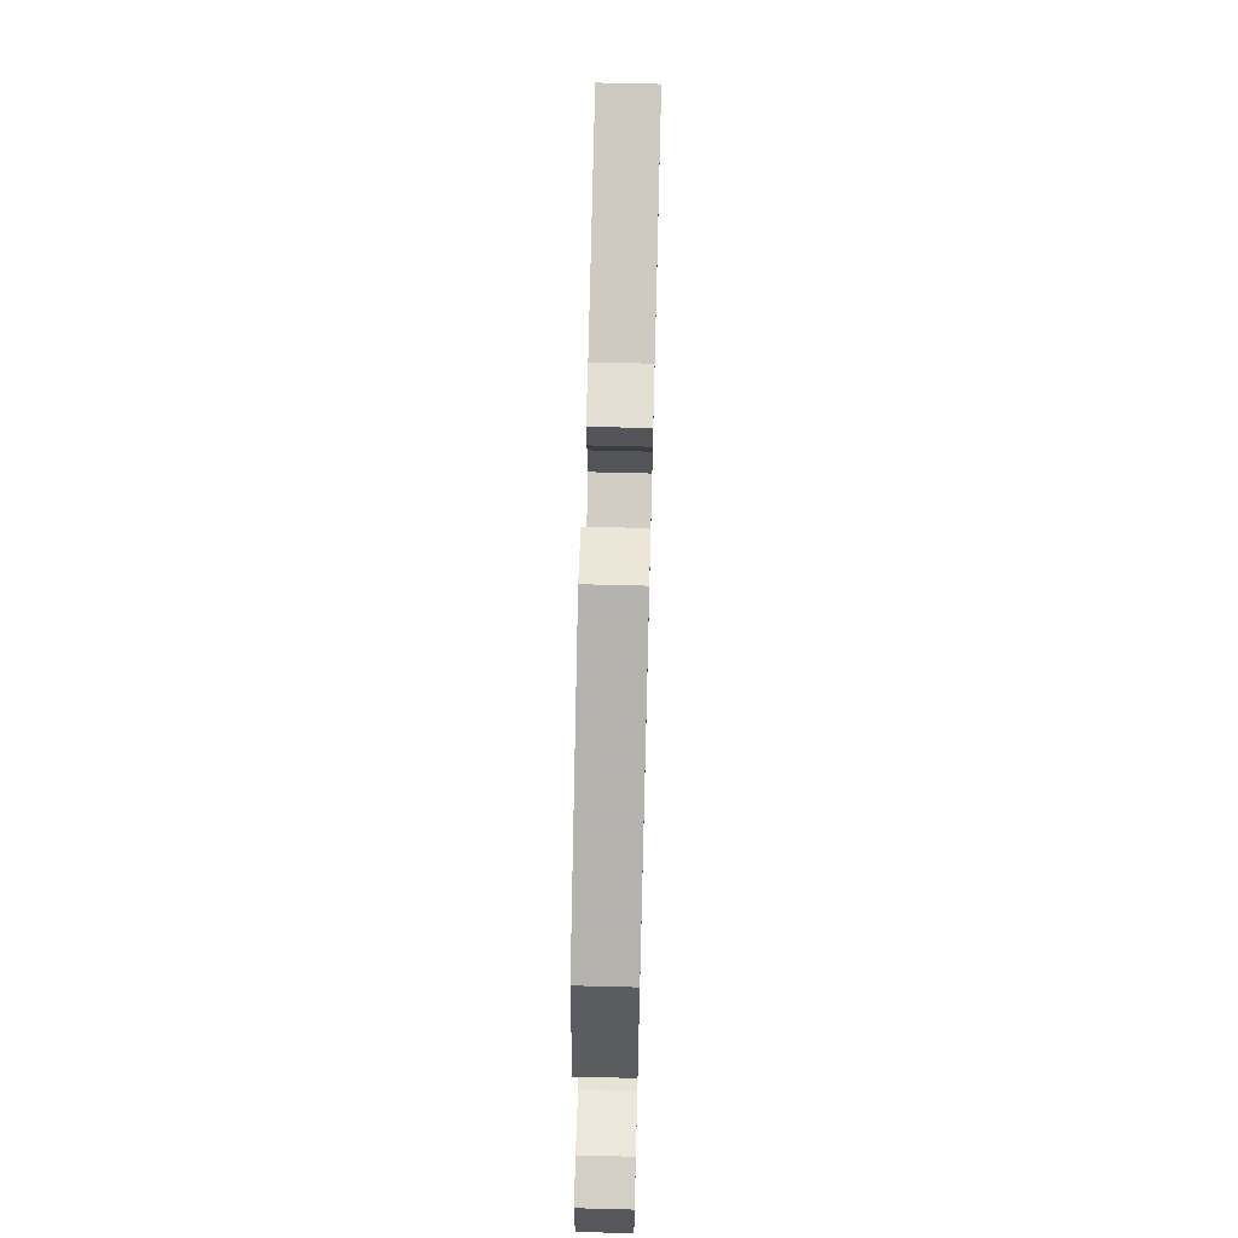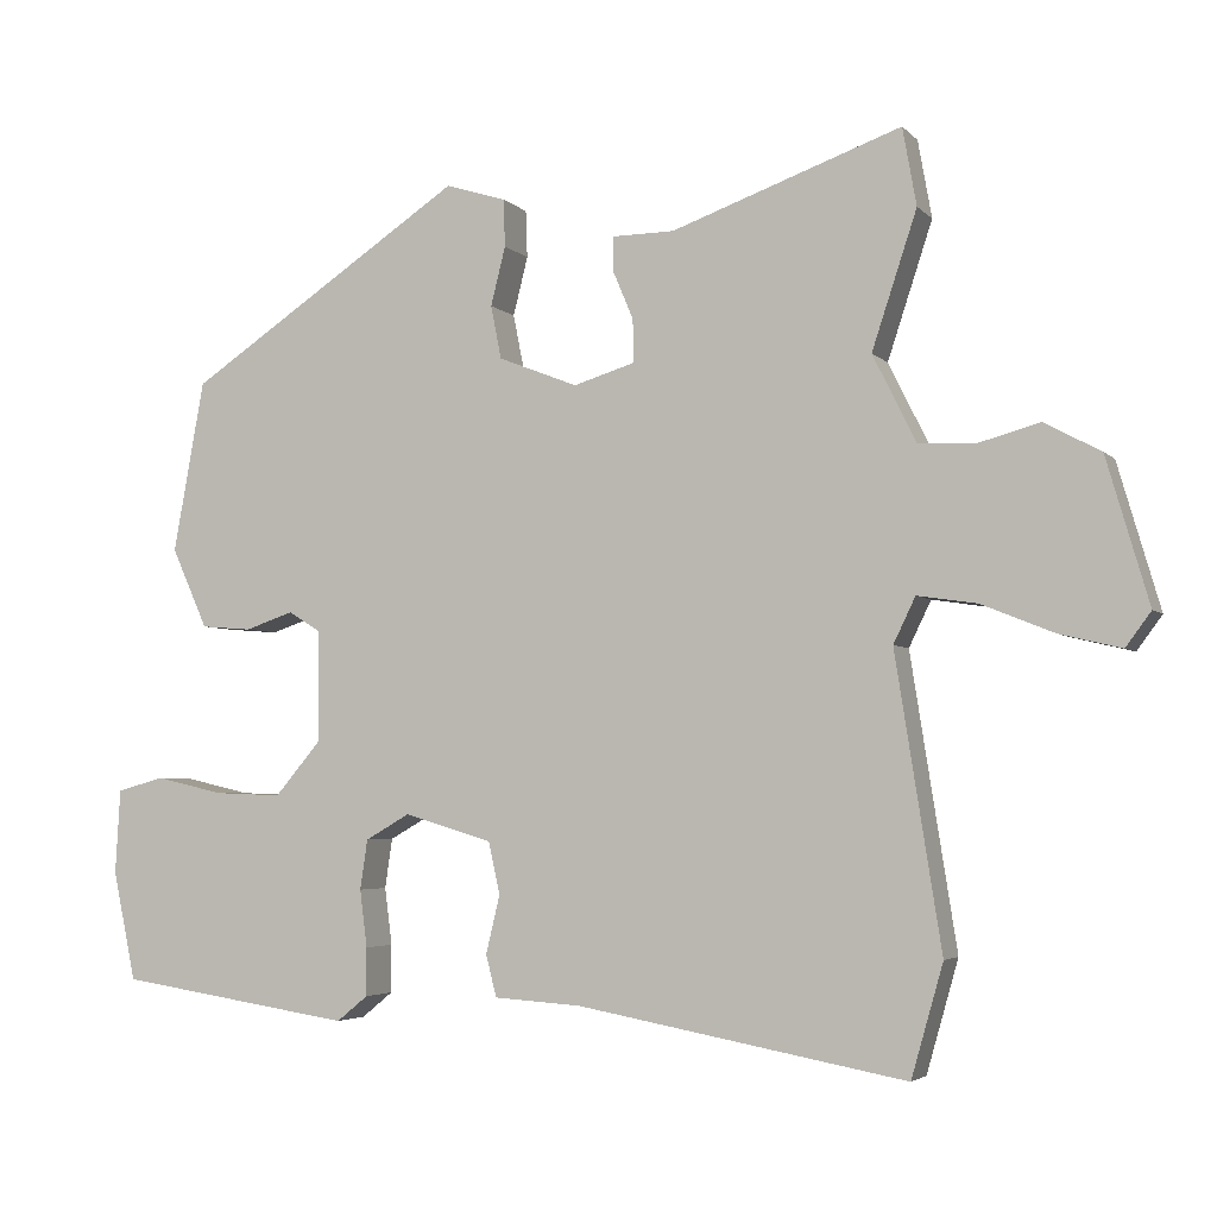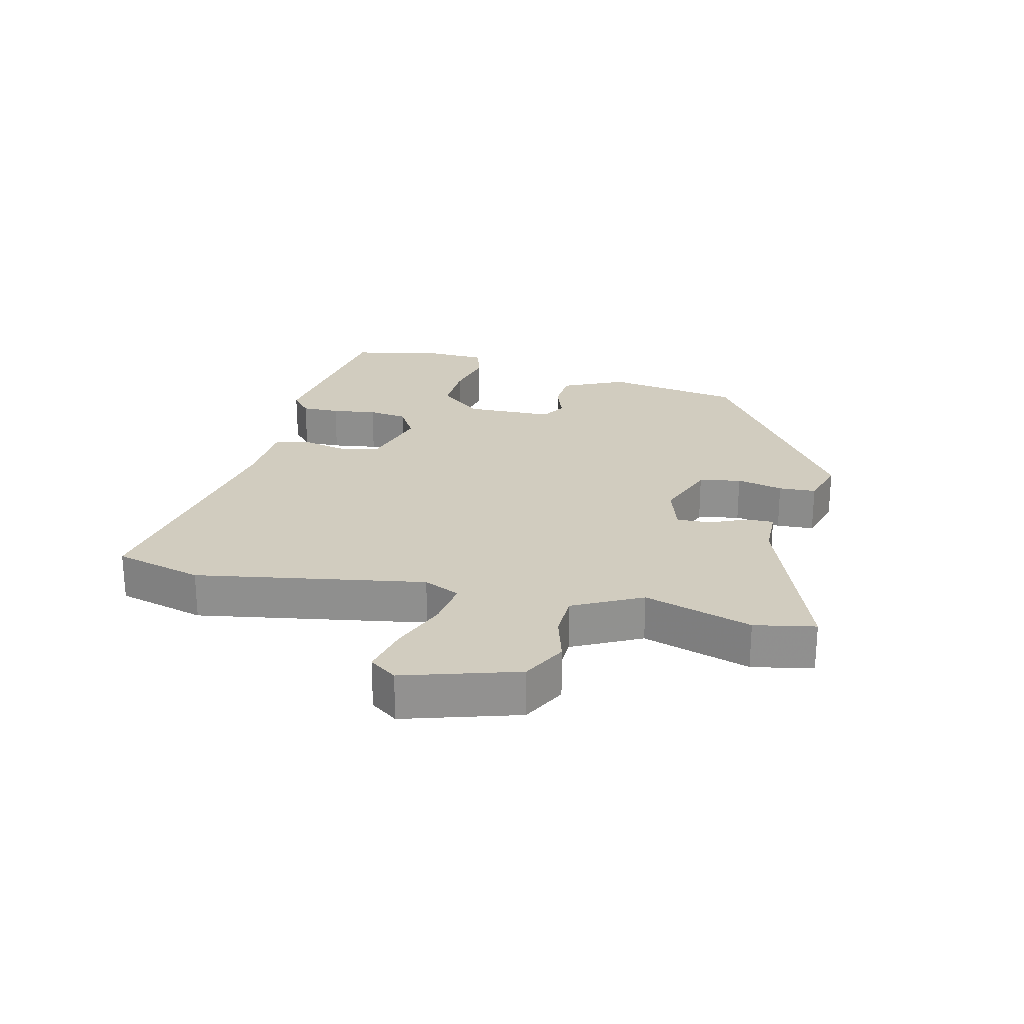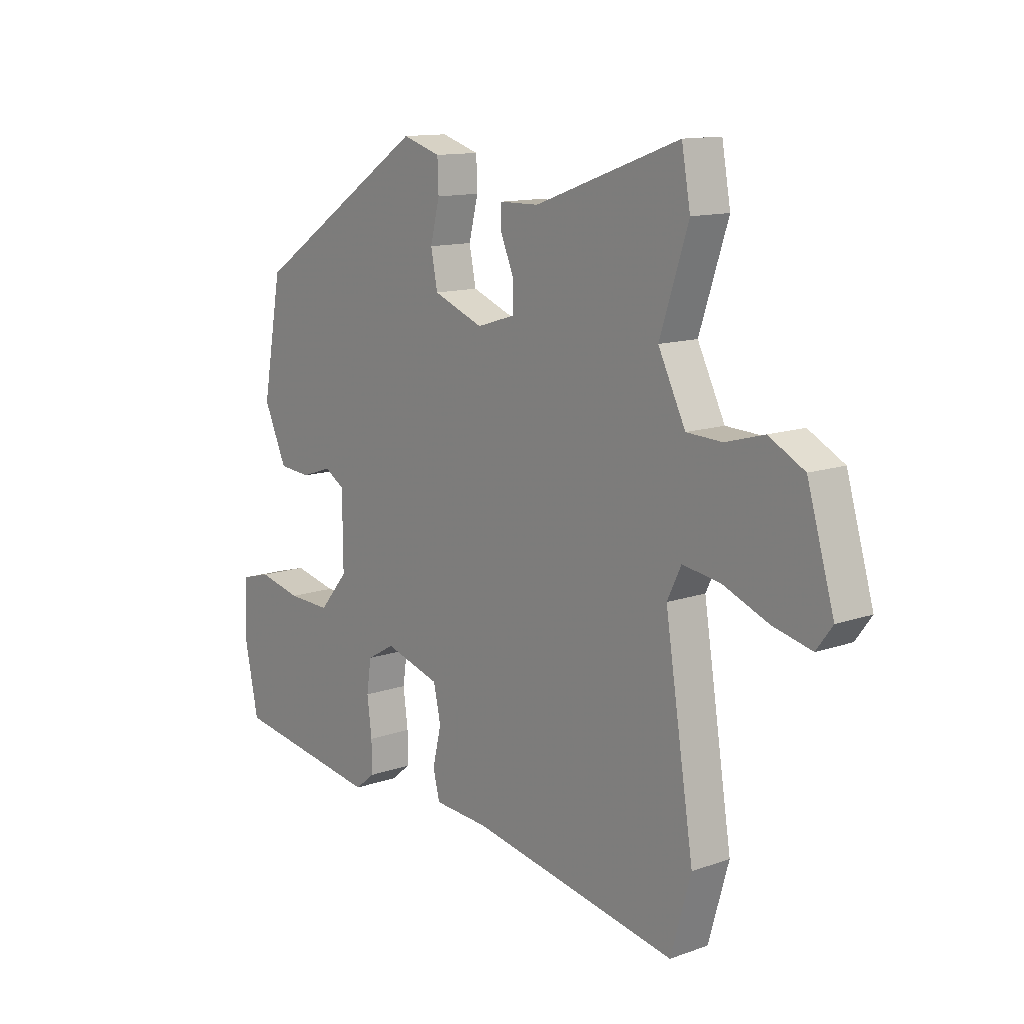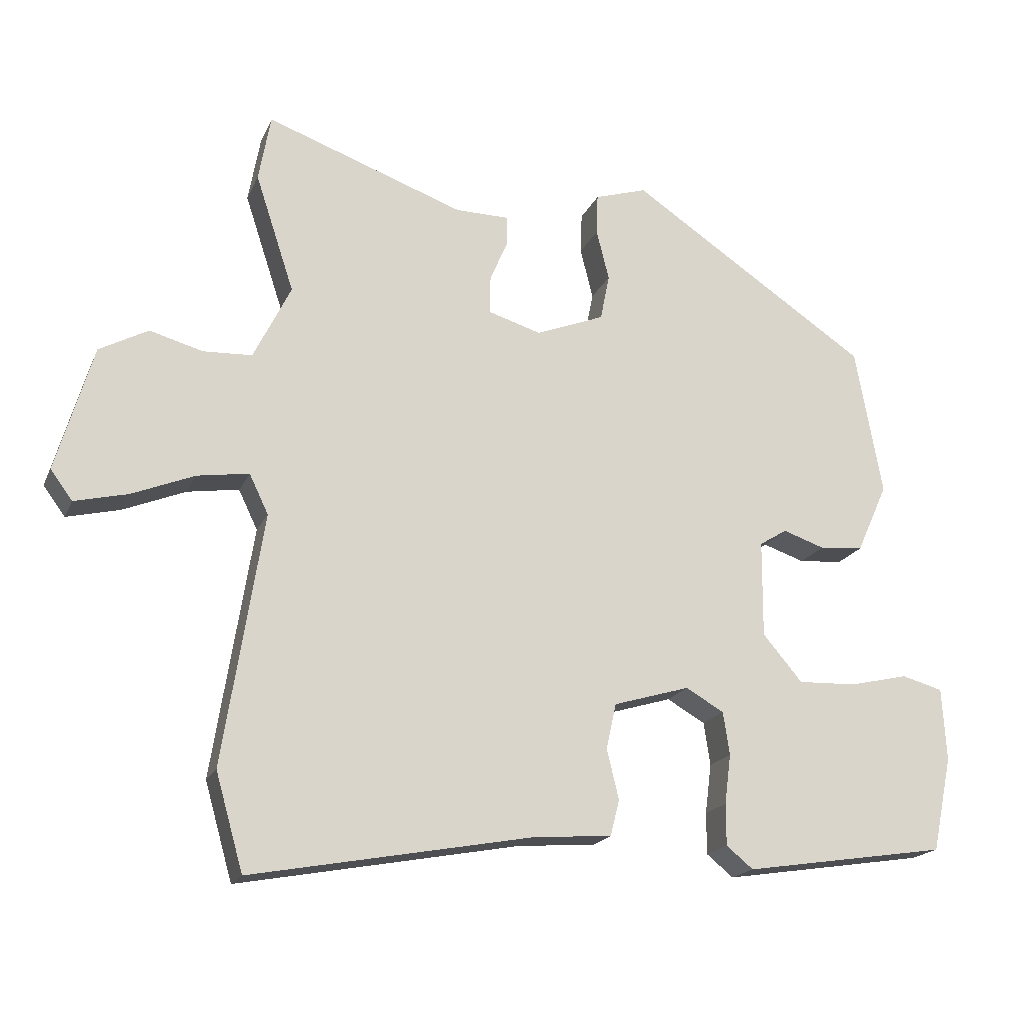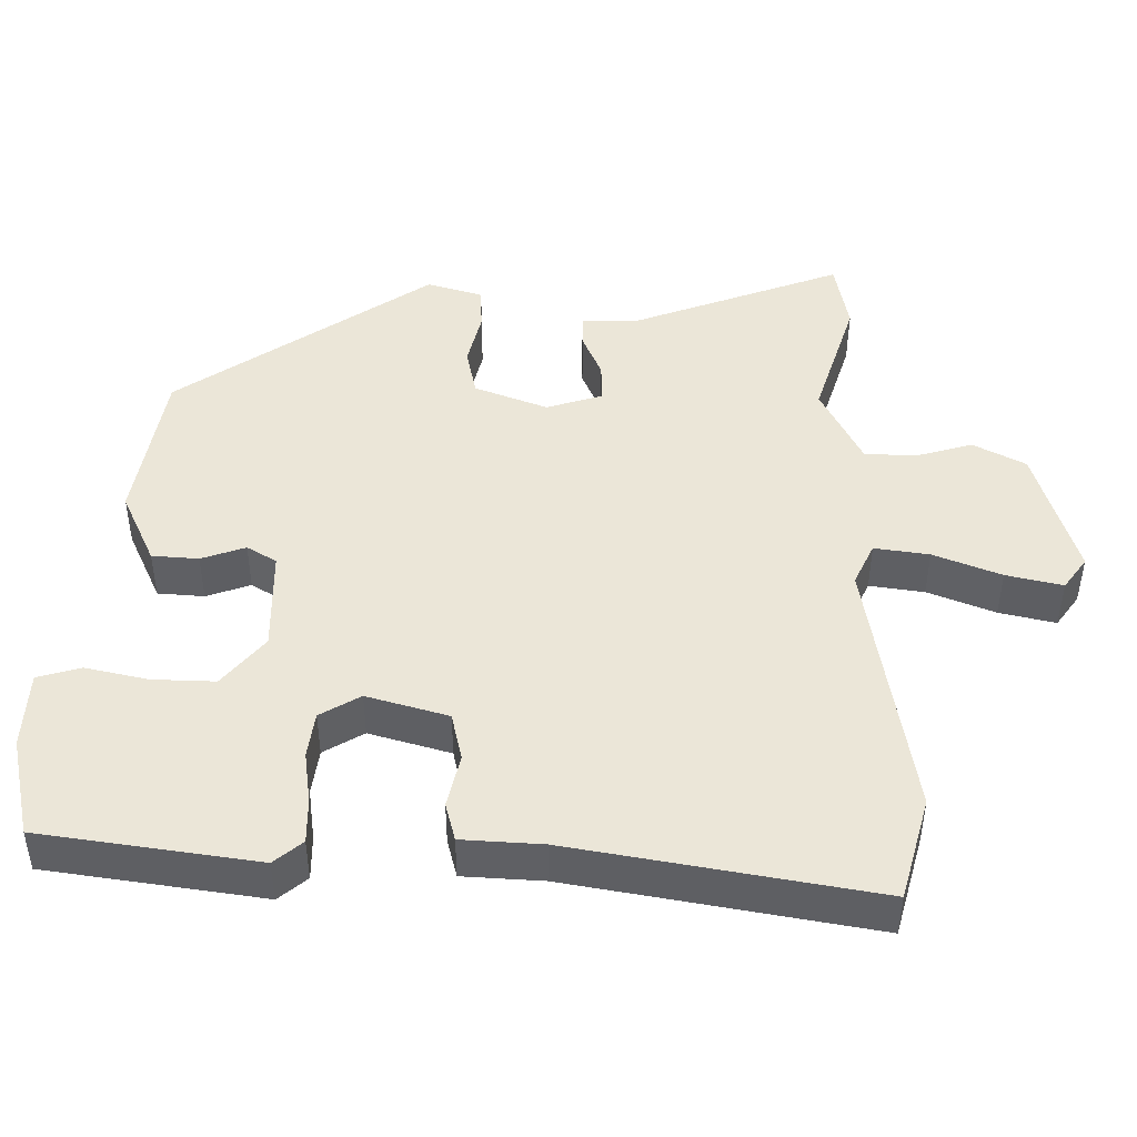
<metadata>
{"format":"obj","ext":"obj","renderer":"f3d","projection":"perspective","resolution":1024,"background":"white","views":[{"elev":65.9,"azim":91.5,"up":"+Z"},{"elev":-3.9,"azim":-158.9,"up":"+Z"},{"elev":24.2,"azim":-77.2,"up":"+Y"},{"elev":12.6,"azim":-129.3,"up":"+Z"},{"elev":-18.6,"azim":-18.3,"up":"+Z"},{"elev":-43.7,"azim":179.9,"up":"+Z"}]}
</metadata>
<code>
v -0.491 0.07 -0.532
v -0.53 0.07 -0.395
v -0.474 0.07 -0.039
v -0.501 0.07 0.017
v -0.574 0.07 0.006
v -0.663 0.07 -0.03
v -0.738 0.07 -0.048
v -0.769 0.07 -0.006
v -0.717 0.07 0.172
v -0.648 0.07 0.209
v -0.573 0.07 0.188
v -0.504 0.07 0.191
v -0.451 0.07 0.298
v -0.506 0.07 0.465
v -0.489 0.07 0.56
v -0.208 0.07 0.459
v -0.132 0.07 0.458
v -0.132 0.07 0.416
v -0.157 0.07 0.357
v -0.158 0.07 0.304
v -0.083 0.07 0.281
v 0.014 0.07 0.319
v 0.027 0.07 0.384
v 0.009 0.07 0.456
v 0.011 0.07 0.514
v 0.085 0.07 0.537
v 0.425 0.07 0.31
v 0.463 0.07 0.1
v 0.419 0.07 0.002
v 0.357 0.07 -0.003
v 0.298 0.07 0.017
v 0.259 0.07 -0.007
v 0.258 0.07 -0.144
v 0.314 0.07 -0.21
v 0.397 0.07 -0.207
v 0.48 0.07 -0.188
v 0.538 0.07 -0.204
v 0.544 0.07 -0.307
v 0.516 0.07 -0.441
v 0.228 0.07 -0.485
v 0.19 0.07 -0.454
v 0.19 0.07 -0.395
v 0.199 0.07 -0.325
v 0.19 0.07 -0.264
v 0.136 0.07 -0.233
v 0.028 0.07 -0.265
v 0.014 0.07 -0.329
v 0.031 0.07 -0.4
v 0.018 0.07 -0.451
v -0.089 0.07 -0.458
v -0.491 0 -0.532
v -0.53 0 -0.395
v -0.474 0 -0.039
v -0.501 0 0.017
v -0.574 0 0.006
v -0.663 0 -0.03
v -0.738 0 -0.048
v -0.769 0 -0.006
v -0.717 0 0.172
v -0.648 0 0.209
v -0.573 0 0.188
v -0.504 0 0.191
v -0.451 0 0.298
v -0.506 0 0.465
v -0.489 0 0.56
v -0.208 0 0.459
v -0.132 0 0.458
v -0.132 0 0.416
v -0.157 0 0.357
v -0.158 0 0.304
v -0.083 0 0.281
v 0.014 0 0.319
v 0.027 0 0.384
v 0.009 0 0.456
v 0.011 0 0.514
v 0.085 0 0.537
v 0.425 0 0.31
v 0.463 0 0.1
v 0.419 0 0.002
v 0.357 0 -0.003
v 0.298 0 0.017
v 0.259 0 -0.007
v 0.258 0 -0.144
v 0.314 0 -0.21
v 0.397 0 -0.207
v 0.48 0 -0.188
v 0.538 0 -0.204
v 0.544 0 -0.307
v 0.516 0 -0.441
v 0.228 0 -0.485
v 0.19 0 -0.454
v 0.19 0 -0.395
v 0.199 0 -0.325
v 0.19 0 -0.264
v 0.136 0 -0.233
v 0.028 0 -0.265
v 0.014 0 -0.329
v 0.031 0 -0.4
v 0.018 0 -0.451
v -0.089 0 -0.458
f 47 48 49 50
f 46 47 50 1
f 40 41 42 43
f 40 43 44
f 39 40 44
f 38 39 44 45
f 35 36 37 38
f 34 35 38 45
f 28 29 30 31
f 26 27 28 31
f 26 31 32
f 23 24 25 26
f 22 23 26 32
f 21 22 32 33
f 16 17 18 19
f 16 19 20
f 13 14 15 16
f 12 13 16 20
f 8 9 10 11
f 8 11 12
f 5 6 7 8
f 4 5 8 12
f 3 4 12 20
f 46 1 2 3
f 45 46 3 20
f 33 34 45 20
f 20 21 33
f 100 99 98 97
f 51 100 97 96
f 93 92 91 90
f 94 93 90
f 94 90 89
f 95 94 89 88
f 88 87 86 85
f 95 88 85 84
f 81 80 79 78
f 81 78 77 76
f 82 81 76
f 76 75 74 73
f 82 76 73 72
f 83 82 72 71
f 69 68 67 66
f 70 69 66
f 66 65 64 63
f 70 66 63 62
f 61 60 59 58
f 62 61 58
f 58 57 56 55
f 62 58 55 54
f 70 62 54 53
f 53 52 51 96
f 70 53 96 95
f 70 95 84 83
f 83 71 70
f 1 51 52 2
f 2 52 53 3
f 3 53 54 4
f 4 54 55 5
f 5 55 56 6
f 6 56 57 7
f 7 57 58 8
f 8 58 59 9
f 9 59 60 10
f 10 60 61 11
f 11 61 62 12
f 12 62 63 13
f 13 63 64 14
f 14 64 65 15
f 15 65 66 16
f 16 66 67 17
f 17 67 68 18
f 18 68 69 19
f 19 69 70 20
f 20 70 71 21
f 21 71 72 22
f 22 72 73 23
f 23 73 74 24
f 24 74 75 25
f 25 75 76 26
f 26 76 77 27
f 27 77 78 28
f 28 78 79 29
f 29 79 80 30
f 30 80 81 31
f 31 81 82 32
f 32 82 83 33
f 33 83 84 34
f 34 84 85 35
f 35 85 86 36
f 36 86 87 37
f 37 87 88 38
f 38 88 89 39
f 39 89 90 40
f 40 90 91 41
f 41 91 92 42
f 42 92 93 43
f 43 93 94 44
f 44 94 95 45
f 45 95 96 46
f 46 96 97 47
f 47 97 98 48
f 48 98 99 49
f 49 99 100 50
f 50 100 51 1

</code>
